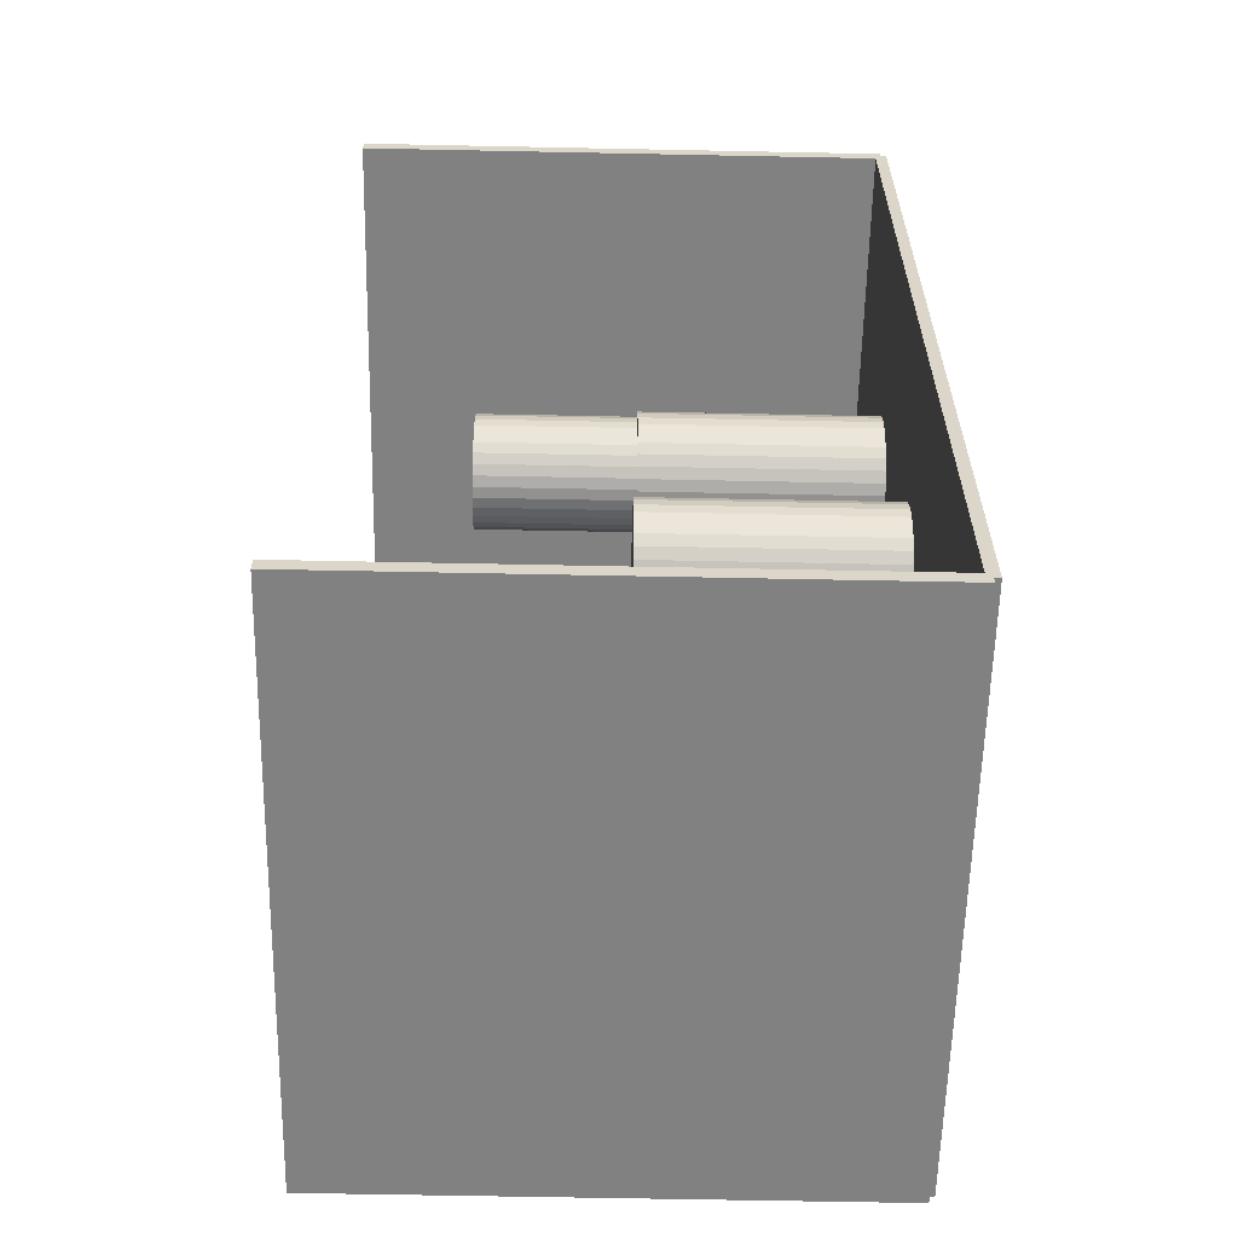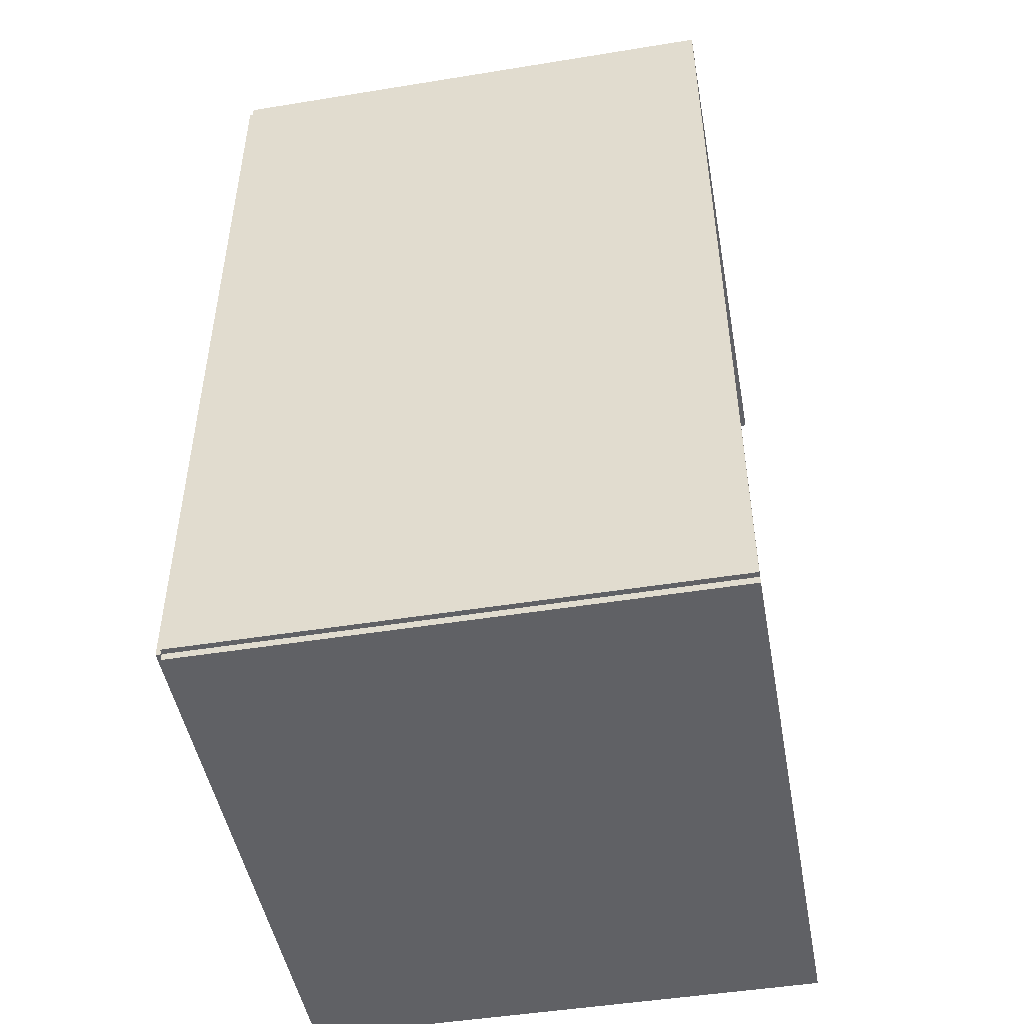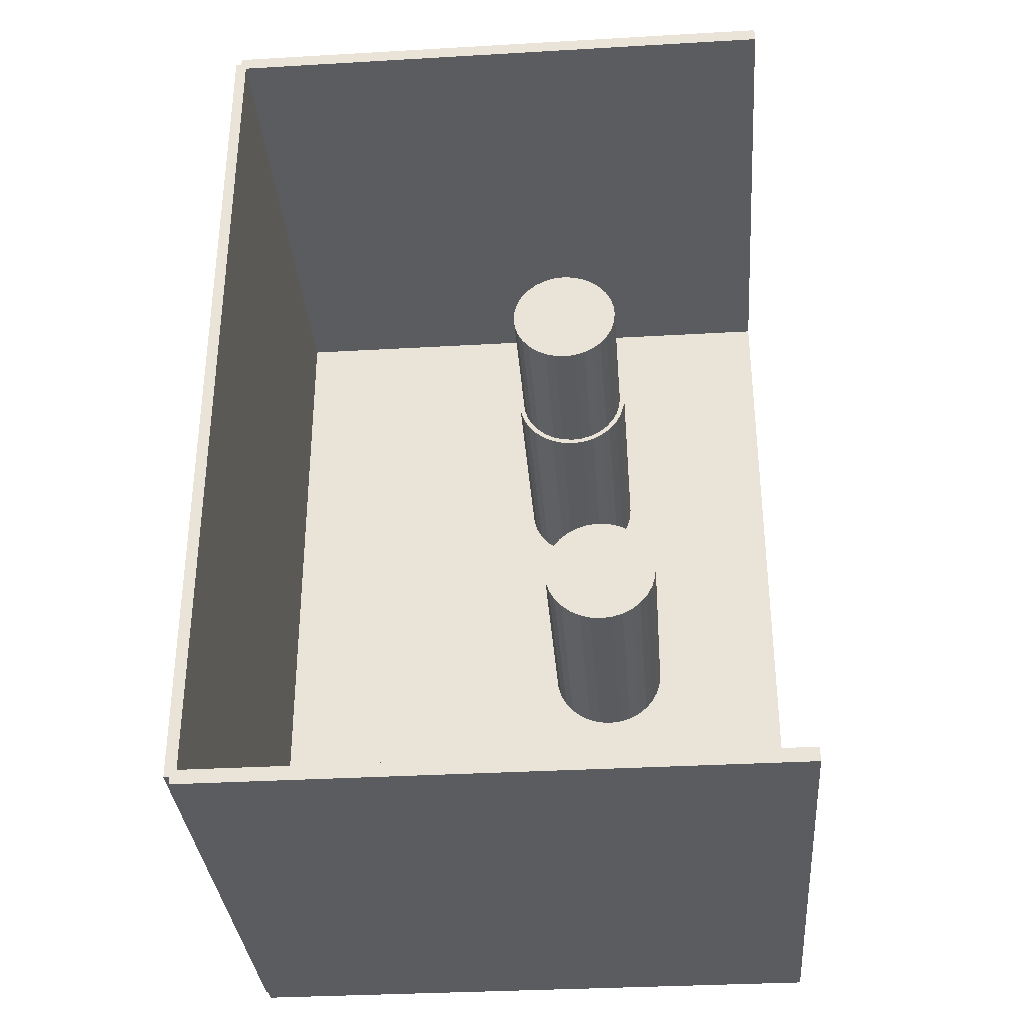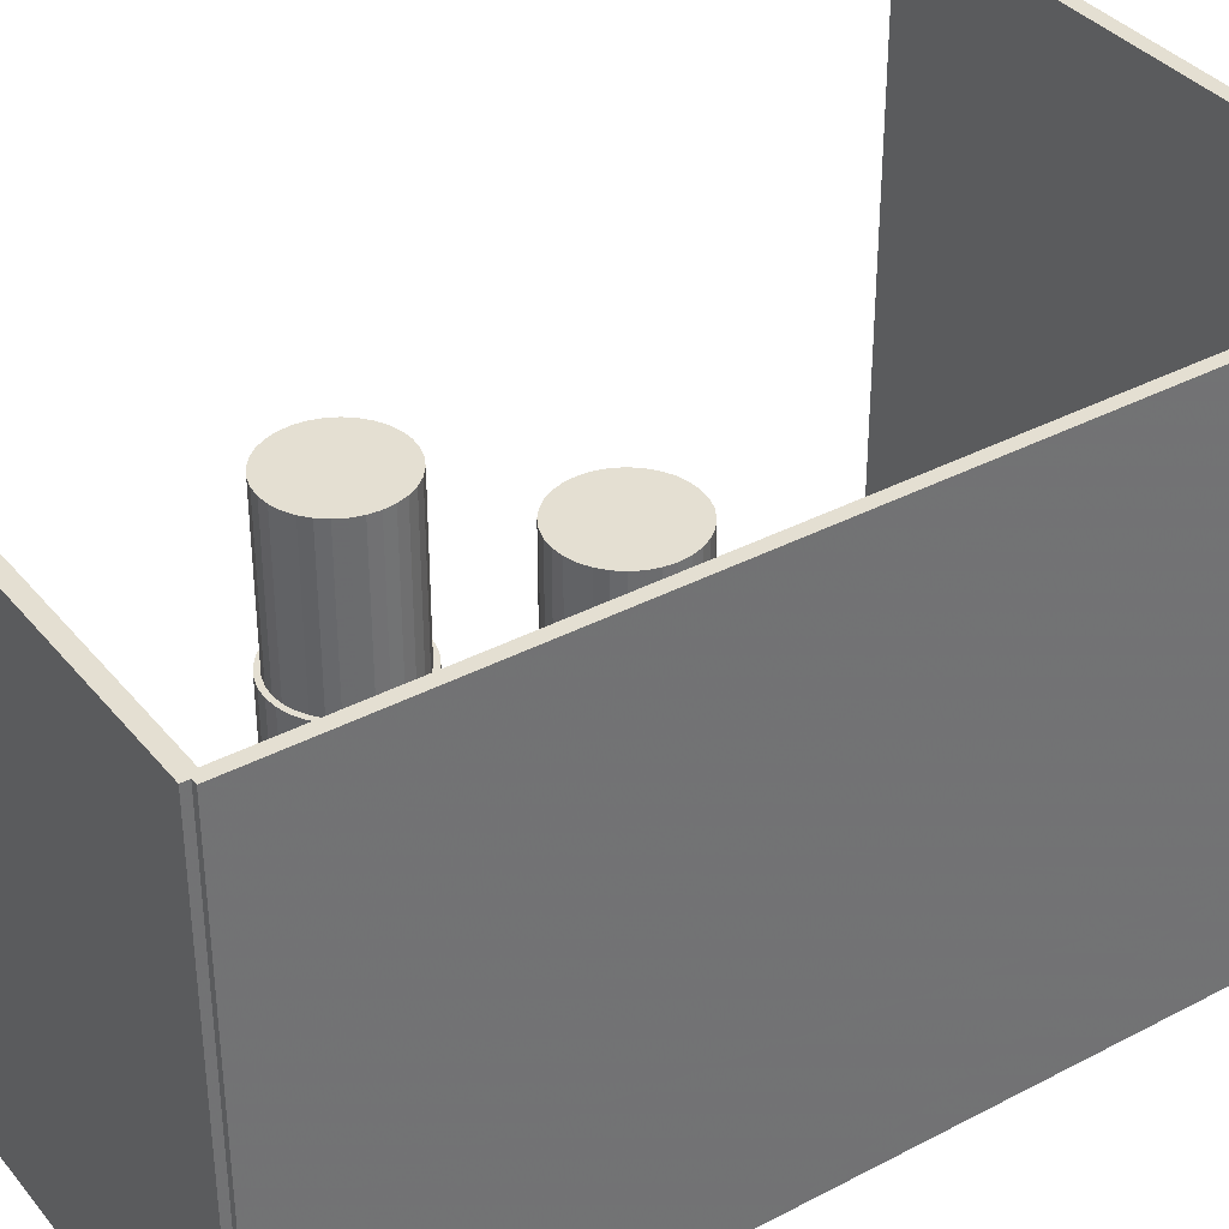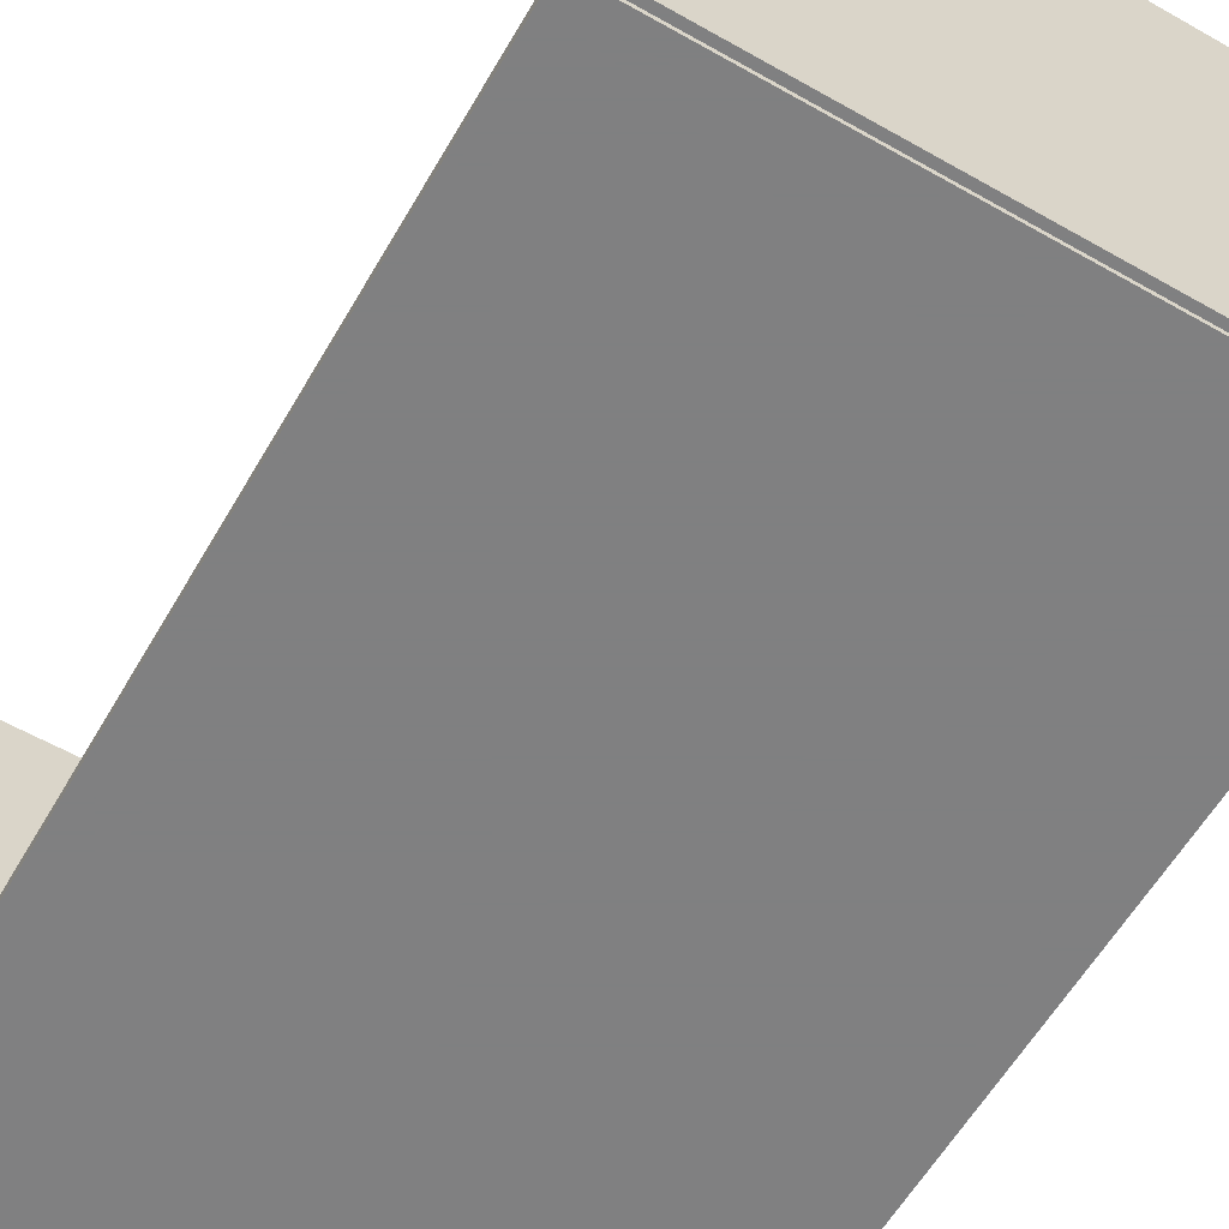
<metadata>
{"format":"obj","ext":"obj","renderer":"f3d","projection":"perspective","resolution":1024,"background":"white","views":[{"elev":-60.5,"azim":88.8,"up":"+Y"},{"elev":-48.0,"azim":-79.7,"up":"+Y"},{"elev":-33.8,"azim":4.5,"up":"+Y"},{"elev":36.9,"azim":-124.2,"up":"+Z"},{"elev":-60.0,"azim":149.9,"up":"+Z"}]}
</metadata>
<code>
v -0.1033 -0.1598 -0.002033
v -0.1033 -0.1598 0.002033
v -0.1033 0.1598 -0.002033
v -0.1033 0.1598 0.002033
v 0.1033 -0.1598 -0.002033
v 0.1033 -0.1598 0.002033
v 0.1033 0.1598 -0.002033
v 0.1033 0.1598 0.002033
v -0.1013 -0.1598 0
v -0.1054 -0.1598 0
v -0.1013 0.1598 0
v -0.1054 0.1598 0
v -0.1013 -0.1598 0.1875
v -0.1054 -0.1598 0.1875
v -0.1013 0.1598 0.1875
v -0.1054 0.1598 0.1875
v -0.1033 0.1573 0.1875
v -0.1033 0.1624 0.1875
v -0.1033 0.1573 0
v -0.1033 0.1624 0
v 0.1033 0.1573 0.1875
v 0.1033 0.1624 0.1875
v 0.1033 0.1573 0
v 0.1033 0.1624 0
v -0.1033 -0.1573 0
v -0.1033 -0.1624 0
v -0.1033 -0.1573 0.1875
v -0.1033 -0.1624 0.1875
v 0.1033 -0.1573 0
v 0.1033 -0.1624 0
v 0.1033 -0.1573 0.1875
v 0.1033 -0.1624 0.1875
v 0.02334 0.05761 0.004066
v 0.04493 0.05761 0.004066
v 0.04493 0.05761 0.08735
v 0.02334 0.05761 0.08735
v 0.04451 0.06182 0.004066
v 0.04451 0.06182 0.08735
v 0.04328 0.06587 0.004066
v 0.04328 0.06587 0.08735
v 0.04129 0.0696 0.004066
v 0.04129 0.0696 0.08735
v 0.0386 0.07287 0.004066
v 0.0386 0.07287 0.08735
v 0.03533 0.07555 0.004066
v 0.03533 0.07555 0.08735
v 0.0316 0.07755 0.004066
v 0.0316 0.07755 0.08735
v 0.02755 0.07877 0.004066
v 0.02755 0.07877 0.08735
v 0.02334 0.07919 0.004066
v 0.02334 0.07919 0.08735
v 0.01913 0.07877 0.004066
v 0.01913 0.07877 0.08735
v 0.01508 0.07755 0.004066
v 0.01508 0.07755 0.08735
v 0.01135 0.07555 0.004066
v 0.01135 0.07555 0.08735
v 0.008081 0.07287 0.004066
v 0.008081 0.07287 0.08735
v 0.005397 0.0696 0.004066
v 0.005397 0.0696 0.08735
v 0.003402 0.06587 0.004066
v 0.003402 0.06587 0.08735
v 0.002174 0.06182 0.004066
v 0.002174 0.06182 0.08735
v 0.00176 0.05761 0.004066
v 0.00176 0.05761 0.08735
v 0.002174 0.0534 0.004066
v 0.002174 0.0534 0.08735
v 0.003402 0.04935 0.004066
v 0.003402 0.04935 0.08735
v 0.005397 0.04561 0.004066
v 0.005397 0.04561 0.08735
v 0.008081 0.04234 0.004066
v 0.008081 0.04234 0.08735
v 0.01135 0.03966 0.004066
v 0.01135 0.03966 0.08735
v 0.01508 0.03767 0.004066
v 0.01508 0.03767 0.08735
v 0.01913 0.03644 0.004066
v 0.01913 0.03644 0.08735
v 0.02334 0.03602 0.004066
v 0.02334 0.03602 0.08735
v 0.02755 0.03644 0.004066
v 0.02755 0.03644 0.08735
v 0.0316 0.03767 0.004066
v 0.0316 0.03767 0.08735
v 0.03533 0.03966 0.004066
v 0.03533 0.03966 0.08735
v 0.0386 0.04234 0.004066
v 0.0386 0.04234 0.08735
v 0.04129 0.04561 0.004066
v 0.04129 0.04561 0.08735
v 0.04328 0.04935 0.004066
v 0.04328 0.04935 0.08735
v 0.04451 0.0534 0.004066
v 0.04451 0.0534 0.08735
v 0.02334 0.05761 0.08735
v 0.04314 0.05761 0.08735
v 0.04314 0.05761 0.1425
v 0.02334 0.05761 0.1425
v 0.04276 0.06147 0.08735
v 0.04276 0.06147 0.1425
v 0.04163 0.06518 0.08735
v 0.04163 0.06518 0.1425
v 0.0398 0.0686 0.08735
v 0.0398 0.0686 0.1425
v 0.03734 0.0716 0.08735
v 0.03734 0.0716 0.1425
v 0.03434 0.07407 0.08735
v 0.03434 0.07407 0.1425
v 0.03092 0.07589 0.08735
v 0.03092 0.07589 0.1425
v 0.0272 0.07702 0.08735
v 0.0272 0.07702 0.1425
v 0.02334 0.0774 0.08735
v 0.02334 0.0774 0.1425
v 0.01948 0.07702 0.08735
v 0.01948 0.07702 0.1425
v 0.01577 0.07589 0.08735
v 0.01577 0.07589 0.1425
v 0.01235 0.07407 0.08735
v 0.01235 0.07407 0.1425
v 0.009345 0.0716 0.08735
v 0.009345 0.0716 0.1425
v 0.006884 0.0686 0.08735
v 0.006884 0.0686 0.1425
v 0.005054 0.06518 0.08735
v 0.005054 0.06518 0.1425
v 0.003928 0.06147 0.08735
v 0.003928 0.06147 0.1425
v 0.003547 0.05761 0.08735
v 0.003547 0.05761 0.1425
v 0.003928 0.05374 0.08735
v 0.003928 0.05374 0.1425
v 0.005054 0.05003 0.08735
v 0.005054 0.05003 0.1425
v 0.006884 0.04661 0.08735
v 0.006884 0.04661 0.1425
v 0.009345 0.04361 0.08735
v 0.009345 0.04361 0.1425
v 0.01235 0.04115 0.08735
v 0.01235 0.04115 0.1425
v 0.01577 0.03932 0.08735
v 0.01577 0.03932 0.1425
v 0.01948 0.03819 0.08735
v 0.01948 0.03819 0.1425
v 0.02334 0.03781 0.08735
v 0.02334 0.03781 0.1425
v 0.0272 0.03819 0.08735
v 0.0272 0.03819 0.1425
v 0.03092 0.03932 0.08735
v 0.03092 0.03932 0.1425
v 0.03434 0.04115 0.08735
v 0.03434 0.04115 0.1425
v 0.03734 0.04361 0.08735
v 0.03734 0.04361 0.1425
v 0.0398 0.04661 0.08735
v 0.0398 0.04661 0.1425
v 0.04163 0.05003 0.08735
v 0.04163 0.05003 0.1425
v 0.04276 0.05374 0.08735
v 0.04276 0.05374 0.1425
v 0.03306 -0.02678 0.004066
v 0.05477 -0.02678 0.004066
v 0.05477 -0.02678 0.08932
v 0.03306 -0.02678 0.08932
v 0.05435 -0.02254 0.004066
v 0.05435 -0.02254 0.08932
v 0.05312 -0.01847 0.004066
v 0.05312 -0.01847 0.08932
v 0.05111 -0.01471 0.004066
v 0.05111 -0.01471 0.08932
v 0.04841 -0.01142 0.004066
v 0.04841 -0.01142 0.08932
v 0.04512 -0.008722 0.004066
v 0.04512 -0.008722 0.08932
v 0.04137 -0.006715 0.004066
v 0.04137 -0.006715 0.08932
v 0.03729 -0.00548 0.004066
v 0.03729 -0.00548 0.08932
v 0.03306 -0.005062 0.004066
v 0.03306 -0.005062 0.08932
v 0.02882 -0.00548 0.004066
v 0.02882 -0.00548 0.08932
v 0.02475 -0.006715 0.004066
v 0.02475 -0.006715 0.08932
v 0.02099 -0.008722 0.004066
v 0.02099 -0.008722 0.08932
v 0.0177 -0.01142 0.004066
v 0.0177 -0.01142 0.08932
v 0.015 -0.01471 0.004066
v 0.015 -0.01471 0.08932
v 0.013 -0.01847 0.004066
v 0.013 -0.01847 0.08932
v 0.01176 -0.02254 0.004066
v 0.01176 -0.02254 0.08932
v 0.01134 -0.02678 0.004066
v 0.01134 -0.02678 0.08932
v 0.01176 -0.03101 0.004066
v 0.01176 -0.03101 0.08932
v 0.013 -0.03509 0.004066
v 0.013 -0.03509 0.08932
v 0.015 -0.03884 0.004066
v 0.015 -0.03884 0.08932
v 0.0177 -0.04213 0.004066
v 0.0177 -0.04213 0.08932
v 0.02099 -0.04483 0.004066
v 0.02099 -0.04483 0.08932
v 0.02475 -0.04684 0.004066
v 0.02475 -0.04684 0.08932
v 0.02882 -0.04807 0.004066
v 0.02882 -0.04807 0.08932
v 0.03306 -0.04849 0.004066
v 0.03306 -0.04849 0.08932
v 0.03729 -0.04807 0.004066
v 0.03729 -0.04807 0.08932
v 0.04137 -0.04684 0.004066
v 0.04137 -0.04684 0.08932
v 0.04512 -0.04483 0.004066
v 0.04512 -0.04483 0.08932
v 0.04841 -0.04213 0.004066
v 0.04841 -0.04213 0.08932
v 0.05111 -0.03884 0.004066
v 0.05111 -0.03884 0.08932
v 0.05312 -0.03509 0.004066
v 0.05312 -0.03509 0.08932
v 0.05435 -0.03101 0.004066
v 0.05435 -0.03101 0.08932
f 2 4 1
f 5 2 1
f 1 4 3
f 3 5 1
f 2 8 4
f 6 2 5
f 6 8 2
f 4 8 3
f 7 5 3
f 3 8 7
f 7 6 5
f 8 6 7
f 10 12 9
f 13 10 9
f 9 12 11
f 11 13 9
f 10 16 12
f 14 10 13
f 14 16 10
f 12 16 11
f 15 13 11
f 11 16 15
f 15 14 13
f 16 14 15
f 18 20 17
f 21 18 17
f 17 20 19
f 19 21 17
f 18 24 20
f 22 18 21
f 22 24 18
f 20 24 19
f 23 21 19
f 19 24 23
f 23 22 21
f 24 22 23
f 26 28 25
f 29 26 25
f 25 28 27
f 27 29 25
f 26 32 28
f 30 26 29
f 30 32 26
f 28 32 27
f 31 29 27
f 27 32 31
f 31 30 29
f 32 30 31
f 34 33 37
f 34 37 35
f 35 37 38
f 35 38 36
f 37 33 39
f 37 39 38
f 38 39 40
f 38 40 36
f 39 33 41
f 39 41 40
f 40 41 42
f 40 42 36
f 41 33 43
f 41 43 42
f 42 43 44
f 42 44 36
f 43 33 45
f 43 45 44
f 44 45 46
f 44 46 36
f 45 33 47
f 45 47 46
f 46 47 48
f 46 48 36
f 47 33 49
f 47 49 48
f 48 49 50
f 48 50 36
f 49 33 51
f 49 51 50
f 50 51 52
f 50 52 36
f 51 33 53
f 51 53 52
f 52 53 54
f 52 54 36
f 53 33 55
f 53 55 54
f 54 55 56
f 54 56 36
f 55 33 57
f 55 57 56
f 56 57 58
f 56 58 36
f 57 33 59
f 57 59 58
f 58 59 60
f 58 60 36
f 59 33 61
f 59 61 60
f 60 61 62
f 60 62 36
f 61 33 63
f 61 63 62
f 62 63 64
f 62 64 36
f 63 33 65
f 63 65 64
f 64 65 66
f 64 66 36
f 65 33 67
f 65 67 66
f 66 67 68
f 66 68 36
f 67 33 69
f 67 69 68
f 68 69 70
f 68 70 36
f 69 33 71
f 69 71 70
f 70 71 72
f 70 72 36
f 71 33 73
f 71 73 72
f 72 73 74
f 72 74 36
f 73 33 75
f 73 75 74
f 74 75 76
f 74 76 36
f 75 33 77
f 75 77 76
f 76 77 78
f 76 78 36
f 77 33 79
f 77 79 78
f 78 79 80
f 78 80 36
f 79 33 81
f 79 81 80
f 80 81 82
f 80 82 36
f 81 33 83
f 81 83 82
f 82 83 84
f 82 84 36
f 83 33 85
f 83 85 84
f 84 85 86
f 84 86 36
f 85 33 87
f 85 87 86
f 86 87 88
f 86 88 36
f 87 33 89
f 87 89 88
f 88 89 90
f 88 90 36
f 89 33 91
f 89 91 90
f 90 91 92
f 90 92 36
f 91 33 93
f 91 93 92
f 92 93 94
f 92 94 36
f 93 33 95
f 93 95 94
f 94 95 96
f 94 96 36
f 95 33 97
f 95 97 96
f 96 97 98
f 96 98 36
f 97 33 34
f 97 34 98
f 98 34 35
f 98 35 36
f 100 99 103
f 100 103 101
f 101 103 104
f 101 104 102
f 103 99 105
f 103 105 104
f 104 105 106
f 104 106 102
f 105 99 107
f 105 107 106
f 106 107 108
f 106 108 102
f 107 99 109
f 107 109 108
f 108 109 110
f 108 110 102
f 109 99 111
f 109 111 110
f 110 111 112
f 110 112 102
f 111 99 113
f 111 113 112
f 112 113 114
f 112 114 102
f 113 99 115
f 113 115 114
f 114 115 116
f 114 116 102
f 115 99 117
f 115 117 116
f 116 117 118
f 116 118 102
f 117 99 119
f 117 119 118
f 118 119 120
f 118 120 102
f 119 99 121
f 119 121 120
f 120 121 122
f 120 122 102
f 121 99 123
f 121 123 122
f 122 123 124
f 122 124 102
f 123 99 125
f 123 125 124
f 124 125 126
f 124 126 102
f 125 99 127
f 125 127 126
f 126 127 128
f 126 128 102
f 127 99 129
f 127 129 128
f 128 129 130
f 128 130 102
f 129 99 131
f 129 131 130
f 130 131 132
f 130 132 102
f 131 99 133
f 131 133 132
f 132 133 134
f 132 134 102
f 133 99 135
f 133 135 134
f 134 135 136
f 134 136 102
f 135 99 137
f 135 137 136
f 136 137 138
f 136 138 102
f 137 99 139
f 137 139 138
f 138 139 140
f 138 140 102
f 139 99 141
f 139 141 140
f 140 141 142
f 140 142 102
f 141 99 143
f 141 143 142
f 142 143 144
f 142 144 102
f 143 99 145
f 143 145 144
f 144 145 146
f 144 146 102
f 145 99 147
f 145 147 146
f 146 147 148
f 146 148 102
f 147 99 149
f 147 149 148
f 148 149 150
f 148 150 102
f 149 99 151
f 149 151 150
f 150 151 152
f 150 152 102
f 151 99 153
f 151 153 152
f 152 153 154
f 152 154 102
f 153 99 155
f 153 155 154
f 154 155 156
f 154 156 102
f 155 99 157
f 155 157 156
f 156 157 158
f 156 158 102
f 157 99 159
f 157 159 158
f 158 159 160
f 158 160 102
f 159 99 161
f 159 161 160
f 160 161 162
f 160 162 102
f 161 99 163
f 161 163 162
f 162 163 164
f 162 164 102
f 163 99 100
f 163 100 164
f 164 100 101
f 164 101 102
f 166 165 169
f 166 169 167
f 167 169 170
f 167 170 168
f 169 165 171
f 169 171 170
f 170 171 172
f 170 172 168
f 171 165 173
f 171 173 172
f 172 173 174
f 172 174 168
f 173 165 175
f 173 175 174
f 174 175 176
f 174 176 168
f 175 165 177
f 175 177 176
f 176 177 178
f 176 178 168
f 177 165 179
f 177 179 178
f 178 179 180
f 178 180 168
f 179 165 181
f 179 181 180
f 180 181 182
f 180 182 168
f 181 165 183
f 181 183 182
f 182 183 184
f 182 184 168
f 183 165 185
f 183 185 184
f 184 185 186
f 184 186 168
f 185 165 187
f 185 187 186
f 186 187 188
f 186 188 168
f 187 165 189
f 187 189 188
f 188 189 190
f 188 190 168
f 189 165 191
f 189 191 190
f 190 191 192
f 190 192 168
f 191 165 193
f 191 193 192
f 192 193 194
f 192 194 168
f 193 165 195
f 193 195 194
f 194 195 196
f 194 196 168
f 195 165 197
f 195 197 196
f 196 197 198
f 196 198 168
f 197 165 199
f 197 199 198
f 198 199 200
f 198 200 168
f 199 165 201
f 199 201 200
f 200 201 202
f 200 202 168
f 201 165 203
f 201 203 202
f 202 203 204
f 202 204 168
f 203 165 205
f 203 205 204
f 204 205 206
f 204 206 168
f 205 165 207
f 205 207 206
f 206 207 208
f 206 208 168
f 207 165 209
f 207 209 208
f 208 209 210
f 208 210 168
f 209 165 211
f 209 211 210
f 210 211 212
f 210 212 168
f 211 165 213
f 211 213 212
f 212 213 214
f 212 214 168
f 213 165 215
f 213 215 214
f 214 215 216
f 214 216 168
f 215 165 217
f 215 217 216
f 216 217 218
f 216 218 168
f 217 165 219
f 217 219 218
f 218 219 220
f 218 220 168
f 219 165 221
f 219 221 220
f 220 221 222
f 220 222 168
f 221 165 223
f 221 223 222
f 222 223 224
f 222 224 168
f 223 165 225
f 223 225 224
f 224 225 226
f 224 226 168
f 225 165 227
f 225 227 226
f 226 227 228
f 226 228 168
f 227 165 229
f 227 229 228
f 228 229 230
f 228 230 168
f 229 165 166
f 229 166 230
f 230 166 167
f 230 167 168

</code>
